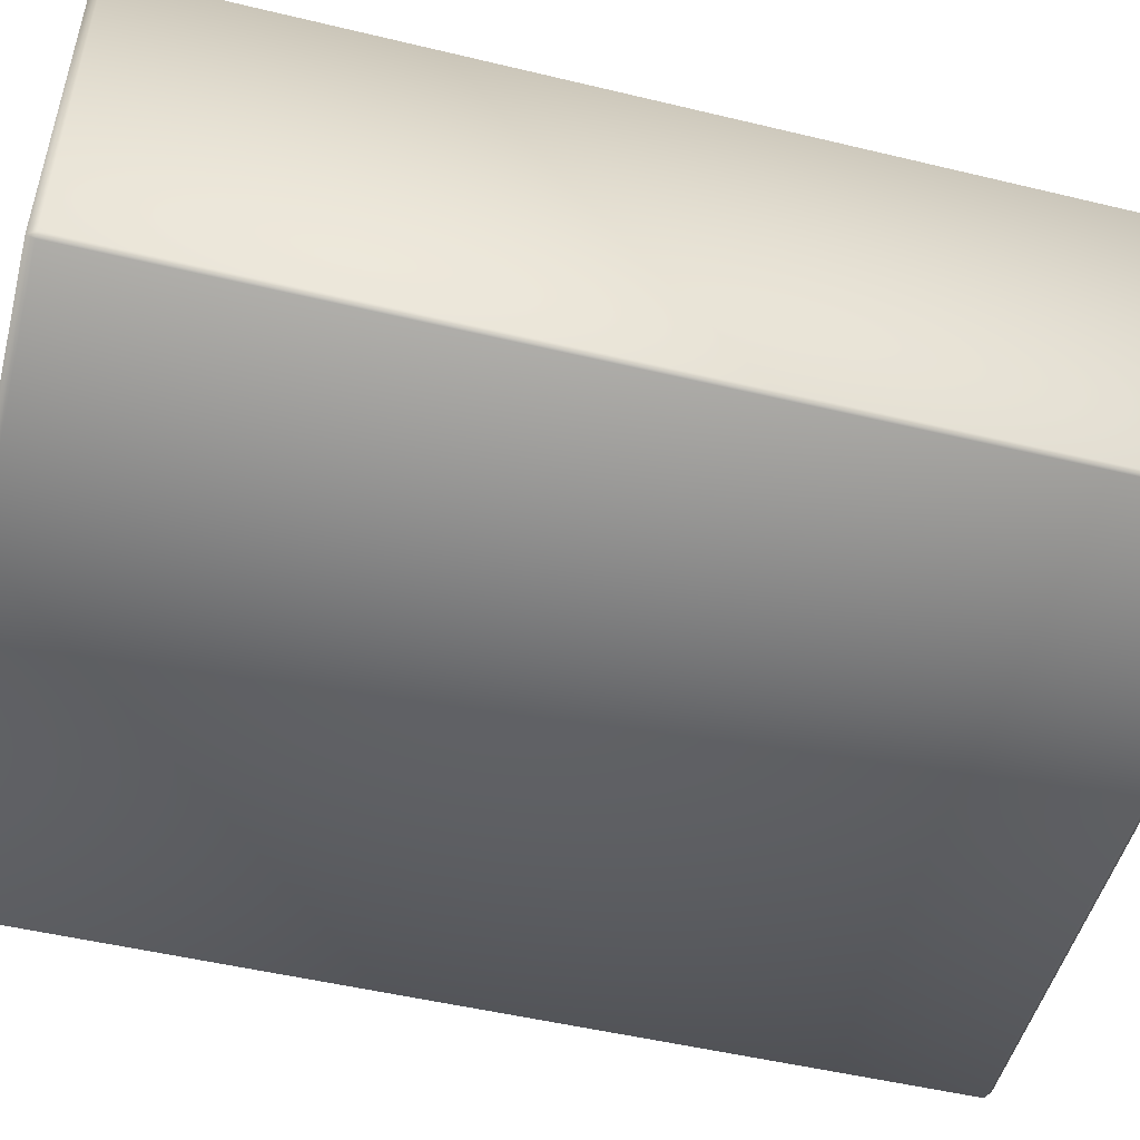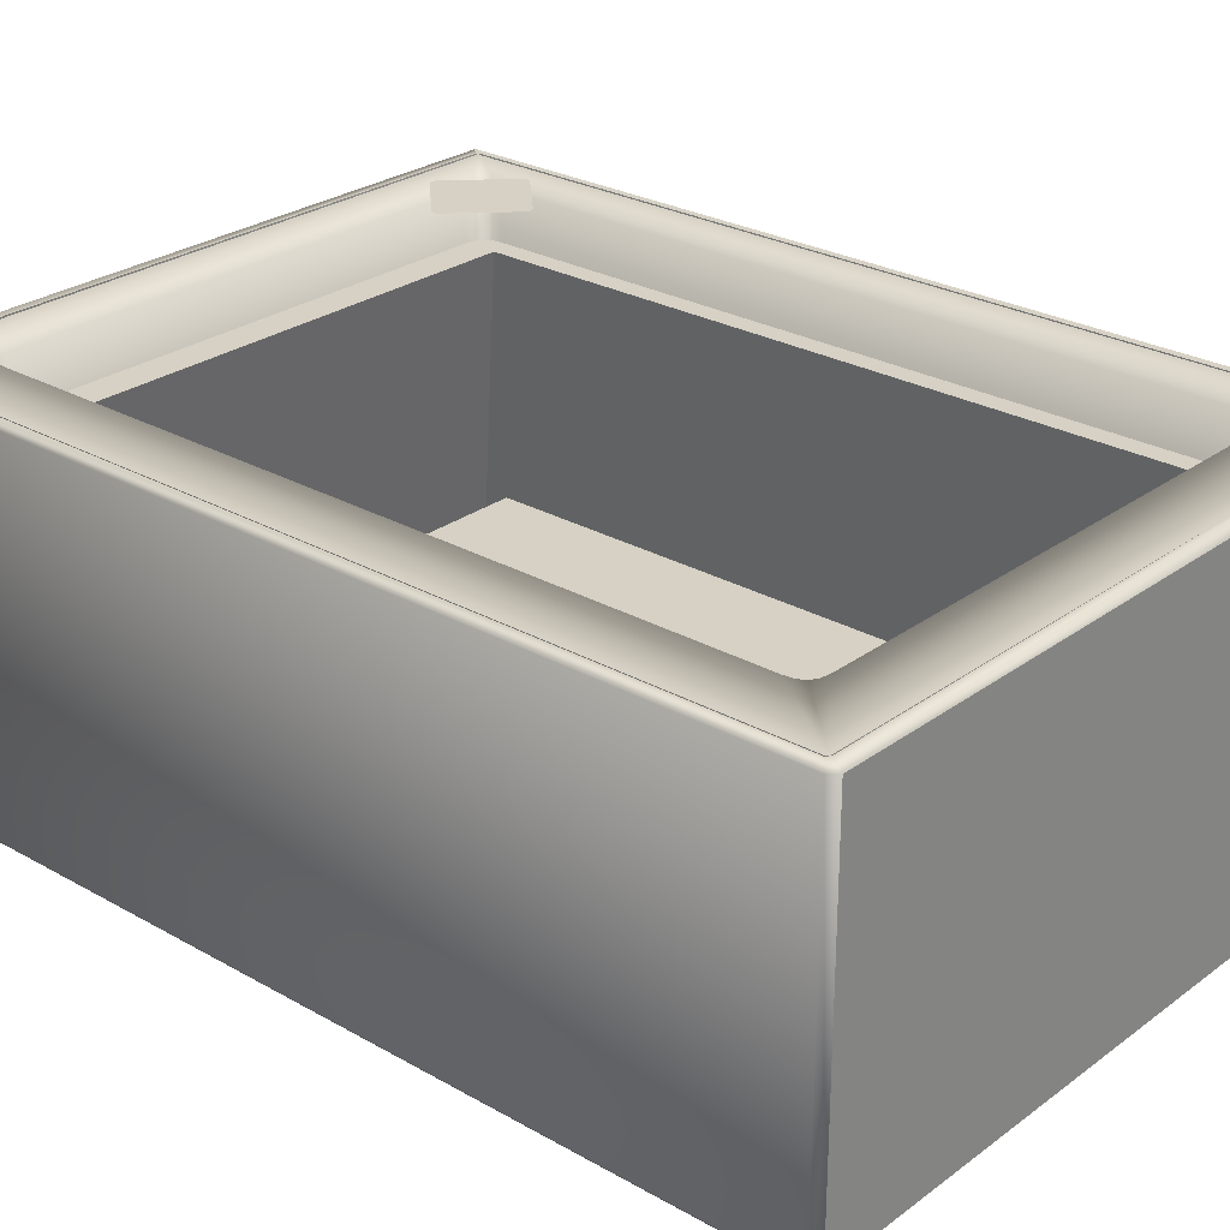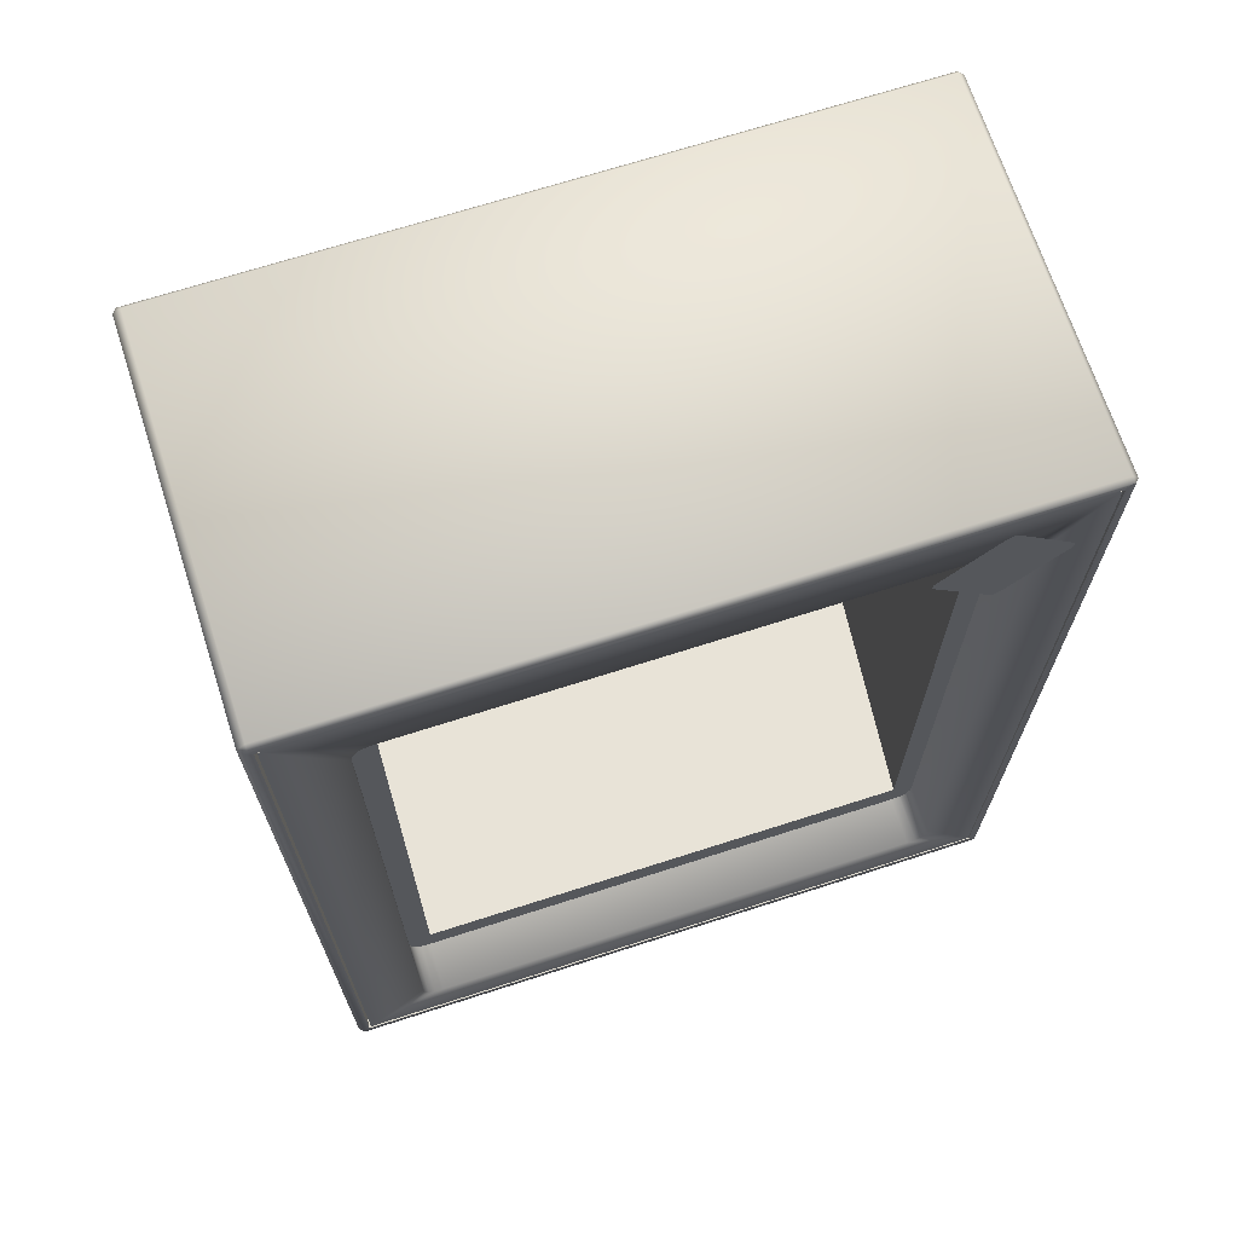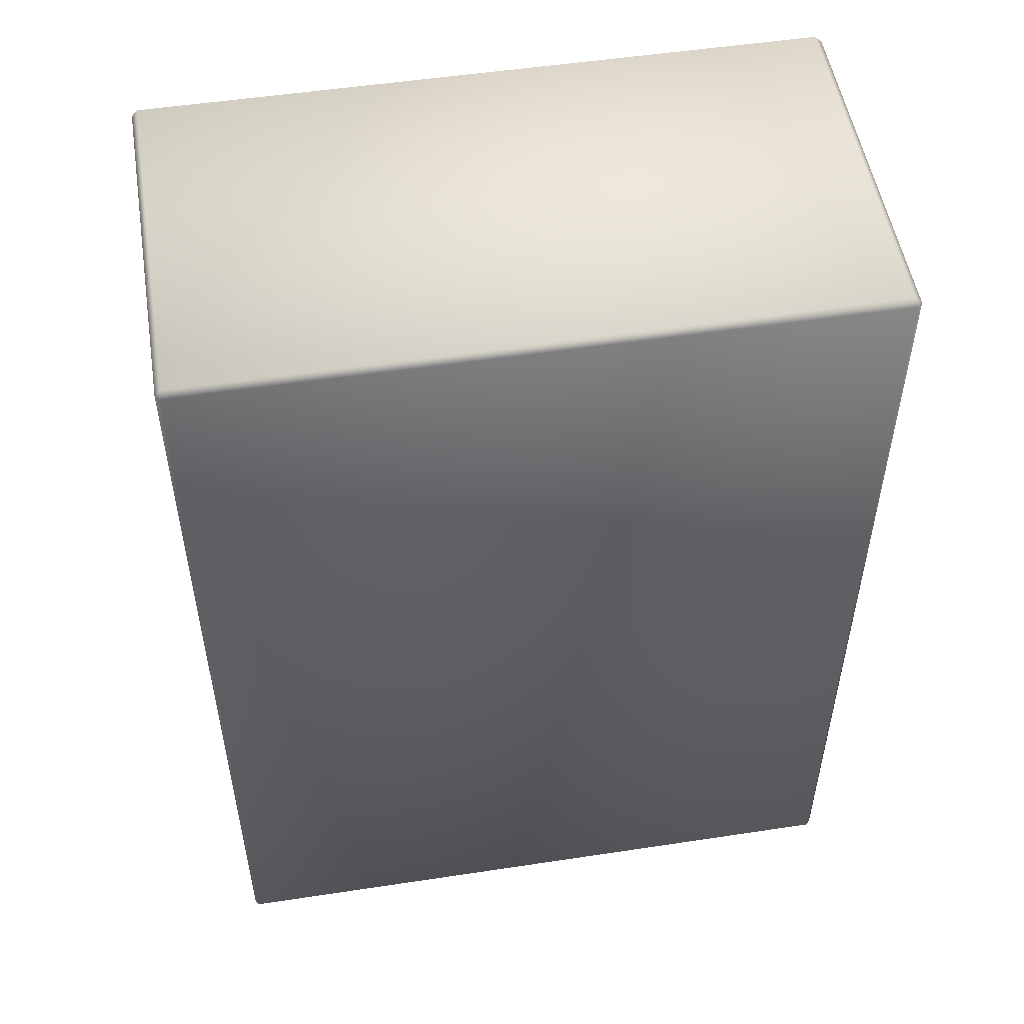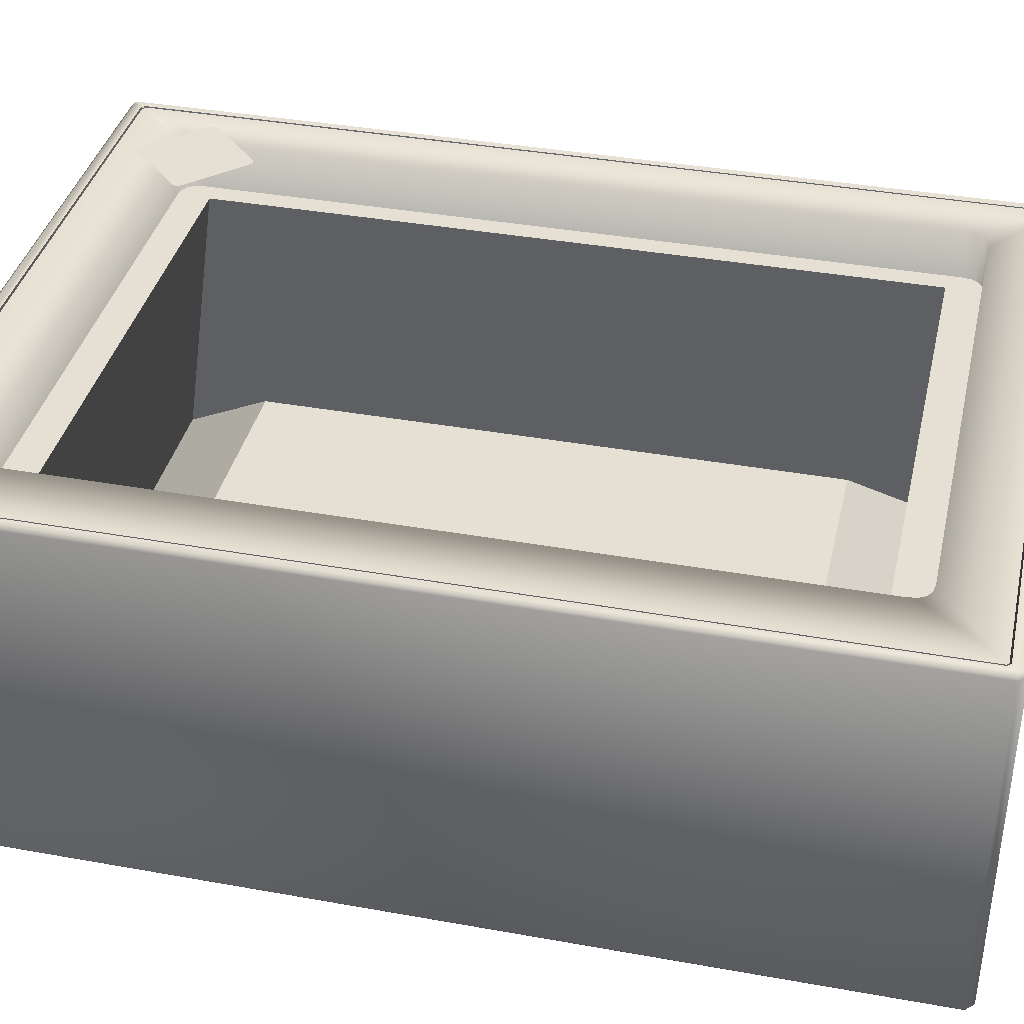
<metadata>
{"format":"obj","ext":"obj","renderer":"f3d","projection":"perspective","resolution":1024,"background":"white","views":[{"elev":-50.2,"azim":75.2,"up":"+Z"},{"elev":26.8,"azim":-48.6,"up":"+Z"},{"elev":68.9,"azim":-17.9,"up":"+Y"},{"elev":52.1,"azim":170.7,"up":"+Y"},{"elev":37.9,"azim":-77.1,"up":"+Z"}]}
</metadata>
<code>
g gatcha_equip_3
v 0.09485 -0.1193 0.05153
v 0.09259 -0.1172 0.05106
v 0.09268 -0.1171 0.05153
v 0.09423 0.1406 0.05153
v 0.09262 0.1377 0.05078
v 0.09229 0.1381 0.05153
v 0.09259 -0.1172 0.05106
v 0.09423 -0.1201 0.05153
v 0.0925 -0.1174 0.05153
v 0.09259 -0.1172 0.05106
v 0.09485 -0.1193 0.05153
v 0.09423 -0.1201 0.05153
v -0.09381 -0.1214 -0.05098
v -0.09381 -0.1214 0.05041
v 0.09423 -0.1214 0.05041
v 0.09423 -0.1214 -0.05098
v 0.09485 -0.1193 -0.05245
v 0.09485 0.1398 -0.05245
v -0.09481 0.1398 -0.05245
v -0.09481 -0.1193 -0.05245
v 0.09423 -0.1214 -0.05098
v 0.09585 -0.1193 -0.0511
v 0.09485 -0.1193 -0.05245
v 0.09485 0.1398 -0.05245
v 0.09585 0.1398 -0.0511
v 0.09423 0.1417 -0.05098
v 0.09585 -0.1193 0.05041
v 0.09423 -0.1214 0.05041
v 0.09423 -0.1214 -0.05098
v 0.09585 0.1398 0.05041
v 0.09423 0.1417 -0.05098
v 0.09423 0.1417 0.05041
v -0.07895 -0.1044 -0.04749
v -0.0529 -0.07072 -0.01749
v 0.0556 -0.07072 -0.01749
v 0.08164 -0.1044 -0.04749
v -0.07895 -0.1044 -0.04749
v -0.06845 -0.09007 0.03756
v -0.06845 0.1121 0.03756
v -0.07895 0.1273 -0.04749
v 0.08164 -0.1044 -0.04749
v 0.0556 -0.07072 -0.01749
v 0.0556 0.09452 -0.01749
v 0.08164 0.1273 -0.04749
v -0.06845 0.1121 0.03756
v 0.07114 0.1121 0.03756
v 0.08164 0.1273 -0.04749
v -0.07895 0.1273 -0.04749
v 0.09423 -0.1214 -0.05098
v 0.09485 -0.1193 -0.05245
v -0.09481 -0.1193 -0.05245
v -0.09381 -0.1214 -0.05098
v -0.09381 -0.1214 -0.05098
v -0.09587 -0.1193 0.05041
v -0.09381 -0.1214 0.05041
v -0.09587 -0.1193 -0.0511
v -0.09587 0.1398 -0.0511
v -0.09587 0.1398 0.05041
v -0.09381 0.1417 0.05041
v -0.09381 0.1417 -0.05098
v -0.09481 0.1398 -0.05245
v -0.09381 0.1417 -0.05098
v -0.09481 -0.1193 -0.05245
v -0.09381 -0.1214 -0.05098
v 0.09485 0.1398 -0.05245
v -0.09381 0.1417 -0.05098
v -0.09481 0.1398 -0.05245
v 0.09423 0.1417 -0.05098
v 0.09423 0.1417 0.05041
v -0.09381 0.1417 0.05041
v 0.09423 0.1406 0.05153
v -0.09381 0.1406 0.05153
v -0.09587 0.1398 0.05041
v 0.09485 0.1398 0.05153
v 0.09585 0.1398 0.05041
v 0.09585 -0.1193 0.05041
v 0.09485 -0.1193 0.05153
v 0.09423 -0.1214 0.05041
v 0.09423 -0.1201 0.05153
v -0.09381 -0.1201 0.05153
v 0.0925 -0.1174 0.05153
v -0.09381 -0.1214 0.05041
v -0.09187 -0.1176 0.05153
v -0.09481 -0.1193 0.05153
v -0.09587 -0.1193 0.05041
v -0.09285 -0.1168 0.05153
v -0.09481 0.1398 0.05153
v -0.09285 0.1374 0.05153
v -0.09187 0.1381 0.05153
v 0.09229 0.1381 0.05153
v 0.07114 -0.09007 0.03756
v 0.08472 -0.1077 0.03756
v -0.08203 -0.1077 0.03756
v -0.06845 -0.09007 0.03756
v -0.06845 -0.09007 0.03756
v -0.08203 -0.1077 0.03756
v -0.08203 0.1297 0.03756
v -0.06845 0.1121 0.03756
v 0.07114 0.1121 0.03756
v 0.08472 0.1297 0.03756
v 0.08472 -0.1077 0.03756
v 0.07114 -0.09007 0.03756
v -0.06845 0.1121 0.03756
v -0.08203 0.1297 0.03756
v 0.08472 0.1297 0.03756
v 0.07114 0.1121 0.03756
v 0.07028 0.1307 0.05162
v 0.07105 0.1302 0.05162
v 0.08516 0.1161 0.05162
v 0.08574 0.1153 0.05162
v 0.06949 0.1309 0.05162
v 0.08592 0.1145 0.05162
v 0.06869 0.1307 0.05162
v 0.0857 0.1137 0.05162
v 0.06789 0.1301 0.05162
v 0.08509 0.1129 0.05162
v 0.06115 0.1234 0.05162
v 0.07835 0.1062 0.05162
v 0.05404 0.1163 0.05162
v 0.07125 0.09905 0.05162
v 0.05343 0.1154 0.05162
v 0.07044 0.09844 0.05162
v 0.05322 0.1147 0.05162
v 0.06965 0.09822 0.05162
v 0.0534 0.1139 0.05162
v 0.06886 0.0984 0.05162
v 0.05398 0.1131 0.05162
v 0.06808 0.09898 0.05162
v -0.06845 -0.09007 0.03756
v -0.07895 -0.1044 -0.04749
v 0.08164 -0.1044 -0.04749
v 0.07114 -0.09007 0.03756
v -0.0529 -0.07072 -0.01749
v -0.07895 -0.1044 -0.04749
v -0.07895 0.1273 -0.04749
v -0.0529 0.09452 -0.01749
v 0.07114 -0.09007 0.03756
v 0.08164 -0.1044 -0.04749
v 0.08164 0.1273 -0.04749
v 0.07114 0.1121 0.03756
v -0.0529 0.09452 -0.01749
v -0.07895 0.1273 -0.04749
v 0.08164 0.1273 -0.04749
v 0.0556 0.09452 -0.01749
v -0.01523 0.1214 0.05129
v 0.07133 0.1214 0.005983
v -0.01523 0.1214 0.005983
v 0.07133 0.1214 0.05129
v 0.07385 0.121 0.05129
v 0.07385 0.121 0.005983
v 0.07564 0.1199 0.05129
v 0.07564 0.1199 0.005983
v 0.07672 0.118 0.05129
v 0.07672 0.118 0.005983
v 0.07708 0.1154 0.05129
v 0.07708 0.1154 0.005983
v 0.07708 -0.09377 0.005983
v 0.07708 -0.09377 0.05129
v 0.07672 -0.09639 0.05129
v 0.07672 -0.09639 0.005983
v 0.07564 -0.09827 0.05129
v 0.07564 -0.09827 0.005983
v 0.07385 -0.09939 0.05129
v 0.07385 -0.09939 0.005983
v 0.07133 -0.09977 0.05129
v 0.07133 -0.09977 0.005983
v -0.01518 -0.09977 0.005983
v -0.01518 -0.09977 0.05129
v -0.01518 -0.09977 0.05129
v -0.06916 -0.09977 0.005983
v -0.01518 -0.09977 0.005983
v -0.06916 -0.09977 0.05129
v -0.07168 -0.09939 0.05129
v -0.07168 -0.09939 0.005983
v -0.07348 -0.09827 0.05129
v -0.07348 -0.09827 0.005983
v -0.07455 -0.09639 0.05129
v -0.07455 -0.09639 0.005983
v -0.07491 -0.09377 0.05129
v -0.07491 -0.09377 0.005983
v -0.07491 0.1154 0.005983
v -0.07491 0.1154 0.05129
v -0.07455 0.118 0.05129
v -0.07455 0.118 0.005983
v -0.07348 0.1199 0.05129
v -0.07348 0.1199 0.005983
v -0.07168 0.121 0.05129
v -0.07168 0.121 0.005983
v -0.06916 0.1214 0.05129
v -0.06916 0.1214 0.005983
v -0.01523 0.1214 0.005983
v -0.01523 0.1214 0.05129
v -0.09159 0.1365 0.05129
v -0.091 0.1369 0.05129
v 0.09138 0.1369 0.05129
v 0.09196 0.1365 0.05129
v -0.01523 0.1214 0.05129
v 0.07133 0.1214 0.05129
v -0.06916 0.1214 0.05129
v 0.07385 0.121 0.05129
v -0.07168 0.121 0.05129
v 0.07564 0.1199 0.05129
v 0.07672 0.118 0.05129
v 0.07708 0.1154 0.05129
v 0.09196 -0.1165 0.05129
v -0.07348 0.1199 0.05129
v -0.07455 0.118 0.05129
v -0.07491 0.1154 0.05129
v -0.09159 -0.1165 0.05129
v 0.07708 -0.09377 0.05129
v -0.07491 -0.09377 0.05129
v 0.07672 -0.09639 0.05129
v -0.07455 -0.09639 0.05129
v 0.07564 -0.09827 0.05129
v -0.07348 -0.09827 0.05129
v 0.07385 -0.09939 0.05129
v 0.07133 -0.09977 0.05129
v -0.01518 -0.09977 0.05129
v -0.07168 -0.09939 0.05129
v -0.06916 -0.09977 0.05129
v 0.09485 -0.1193 0.05153
v 0.09268 -0.1171 0.05153
v 0.0929 0.1374 0.05153
v 0.09485 0.1398 0.05153
v 0.09262 0.1377 0.05078
v 0.09423 0.1406 0.05153
v -0.09285 0.1374 0.05153
v -0.09236 0.1377 0.04611
v -0.09236 -0.1172 0.04611
v -0.09285 -0.1168 0.05153
v 0.09262 0.1377 0.05078
v 0.09259 0.1377 0.04611
v 0.09229 0.1381 0.05153
v 0.0929 0.1374 0.05153
v 0.09268 -0.1171 0.05153
v 0.09259 -0.1172 0.04611
v 0.09259 -0.1172 0.05106
v 0.0925 -0.1174 0.05153
v -0.09187 0.1381 0.05153
v -0.09236 0.1377 0.04611
v -0.09285 0.1374 0.05153
v 0.09229 0.1381 0.05153
v 0.09259 0.1377 0.04611
v -0.09187 -0.1176 0.05153
v 0.09259 -0.1172 0.04611
v 0.0925 -0.1174 0.05153
v -0.09236 -0.1172 0.04611
v -0.09285 -0.1168 0.05153
v 0.09206 -0.1172 0.05129
v 0.09206 -0.1172 0.04463
v -0.09168 -0.1172 0.04463
v -0.09168 -0.1172 0.05129
v 0.09257 0.1365 0.05129
v 0.09257 0.1365 0.04463
v 0.09257 -0.1165 0.04463
v 0.09257 -0.1165 0.05129
v -0.09223 -0.1165 0.05129
v -0.09223 -0.1165 0.04463
v -0.09223 0.1365 0.04463
v -0.09223 0.1365 0.05129
v 0.09257 -0.1165 0.05129
v 0.09257 -0.1165 0.04463
v 0.09206 -0.1172 0.04463
v 0.09206 -0.1172 0.05129
v -0.09168 -0.1172 0.05129
v -0.09168 -0.1172 0.04463
v -0.09223 -0.1165 0.04463
v -0.09223 -0.1165 0.05129
v 0.09138 0.1376 0.05129
v 0.09138 0.1376 0.04463
v 0.09257 0.1365 0.04463
v 0.09257 0.1365 0.05129
v -0.09223 0.1365 0.05129
v -0.09223 0.1365 0.04463
v -0.091 0.1376 0.04463
v -0.091 0.1376 0.05129
v -0.091 0.1376 0.05129
v -0.091 0.1376 0.04463
v 0.09138 0.1376 0.04463
v 0.09138 0.1376 0.05129
v 0.0556 0.09452 -0.01749
v 0.0556 -0.07072 -0.01749
v -0.0529 -0.07072 -0.01749
v -0.0529 0.09452 -0.01749
v 0.09257 -0.1165 0.05129
v 0.09206 -0.1172 0.05129
v 0.09196 -0.1165 0.05129
v -0.09168 -0.1172 0.05129
v -0.09159 -0.1165 0.05129
v -0.09223 -0.1165 0.05129
v -0.09159 0.1365 0.05129
v -0.09223 0.1365 0.05129
v -0.091 0.1369 0.05129
v -0.091 0.1376 0.05129
v 0.09138 0.1369 0.05129
v 0.09138 0.1376 0.05129
v 0.09196 0.1365 0.05129
v 0.09257 0.1365 0.05129
g gatcha_equip_3_0
f 3 2 1
f 6 5 4
f 9 8 7
f 12 11 10
f 15 14 13
f 16 15 13
f 19 18 17
f 20 19 17
f 23 22 21
f 23 24 22
f 24 25 22
f 24 26 25
f 22 25 27
f 22 27 28
f 29 22 28
f 25 30 27
f 25 31 30
f 31 32 30
f 35 34 33
f 36 35 33
f 39 38 37
f 40 39 37
f 43 42 41
f 44 43 41
f 47 46 45
f 48 47 45
f 51 50 49
f 52 51 49
f 55 54 53
f 54 56 53
f 57 56 54
f 58 57 54
f 58 59 57
f 59 60 57
f 56 57 61
f 57 62 61
f 63 56 61
f 64 56 63
f 67 66 65
f 66 68 65
f 68 66 69
f 66 70 69
f 71 69 70
f 72 71 70
f 72 70 73
f 69 71 74
f 75 69 74
f 76 75 74
f 77 76 74
f 78 76 77
f 79 78 77
f 78 79 80
f 79 81 80
f 82 78 80
f 81 83 80
f 82 80 84
f 80 83 84
f 85 82 84
f 83 86 84
f 84 87 85
f 84 86 87
f 87 73 85
f 86 88 87
f 87 72 73
f 87 88 72
f 88 89 72
f 72 89 71
f 89 90 71
f 93 92 91
f 94 93 91
f 97 96 95
f 98 97 95
f 101 100 99
f 102 101 99
f 105 104 103
f 106 105 103
f 109 108 107
f 110 109 107
f 110 107 111
f 112 110 111
f 112 111 113
f 114 112 113
f 114 113 115
f 116 114 115
f 116 115 117
f 118 116 117
f 118 117 119
f 120 118 119
f 120 119 121
f 122 120 121
f 122 121 123
f 124 122 123
f 124 123 125
f 126 124 125
f 126 125 127
f 128 126 127
f 131 130 129
f 132 131 129
f 135 134 133
f 136 135 133
f 139 138 137
f 140 139 137
f 143 142 141
f 144 143 141
f 147 146 145
f 146 148 145
f 148 146 149
f 146 150 149
f 149 150 151
f 150 152 151
f 151 152 153
f 152 154 153
f 153 154 155
f 154 156 155
f 156 157 155
f 157 158 155
f 158 157 159
f 157 160 159
f 159 160 161
f 160 162 161
f 161 162 163
f 162 164 163
f 163 164 165
f 164 166 165
f 166 167 165
f 167 168 165
f 171 170 169
f 170 172 169
f 172 170 173
f 170 174 173
f 173 174 175
f 174 176 175
f 175 176 177
f 176 178 177
f 177 178 179
f 178 180 179
f 180 181 179
f 181 182 179
f 182 181 183
f 181 184 183
f 183 184 185
f 184 186 185
f 185 186 187
f 186 188 187
f 187 188 189
f 188 190 189
f 190 191 189
f 191 192 189
f 195 194 193
f 196 195 193
f 193 197 196
f 197 198 196
f 199 197 193
f 198 200 196
f 201 199 193
f 200 202 196
f 202 203 196
f 203 204 196
f 196 204 205
f 206 201 193
f 207 206 193
f 208 207 193
f 193 209 208
f 204 210 205
f 209 211 208
f 210 212 205
f 213 211 209
f 212 214 205
f 215 213 209
f 214 216 205
f 216 217 205
f 217 218 205
f 218 209 205
f 219 215 209
f 218 220 209
f 220 219 209
f 223 222 221
f 224 223 221
f 223 224 225
f 224 226 225
f 229 228 227
f 230 229 227
f 233 232 231
f 234 231 232
f 234 232 235
f 232 236 235
f 235 236 237
f 238 237 236
f 241 240 239
f 239 240 242
f 240 243 242
f 246 245 244
f 245 247 244
f 244 247 248
f 251 250 249
f 252 251 249
f 255 254 253
f 256 255 253
f 259 258 257
f 260 259 257
f 263 262 261
f 264 263 261
f 267 266 265
f 268 267 265
f 271 270 269
f 272 271 269
f 275 274 273
f 276 275 273
f 279 278 277
f 280 279 277
f 283 282 281
f 284 283 281
f 287 286 285
f 286 287 288
f 287 289 288
f 289 290 288
f 289 291 290
f 291 292 290
f 291 293 292
f 293 294 292
f 293 295 294
f 295 296 294
f 297 287 285
f 296 295 297
f 298 297 285
f 298 296 297

</code>
